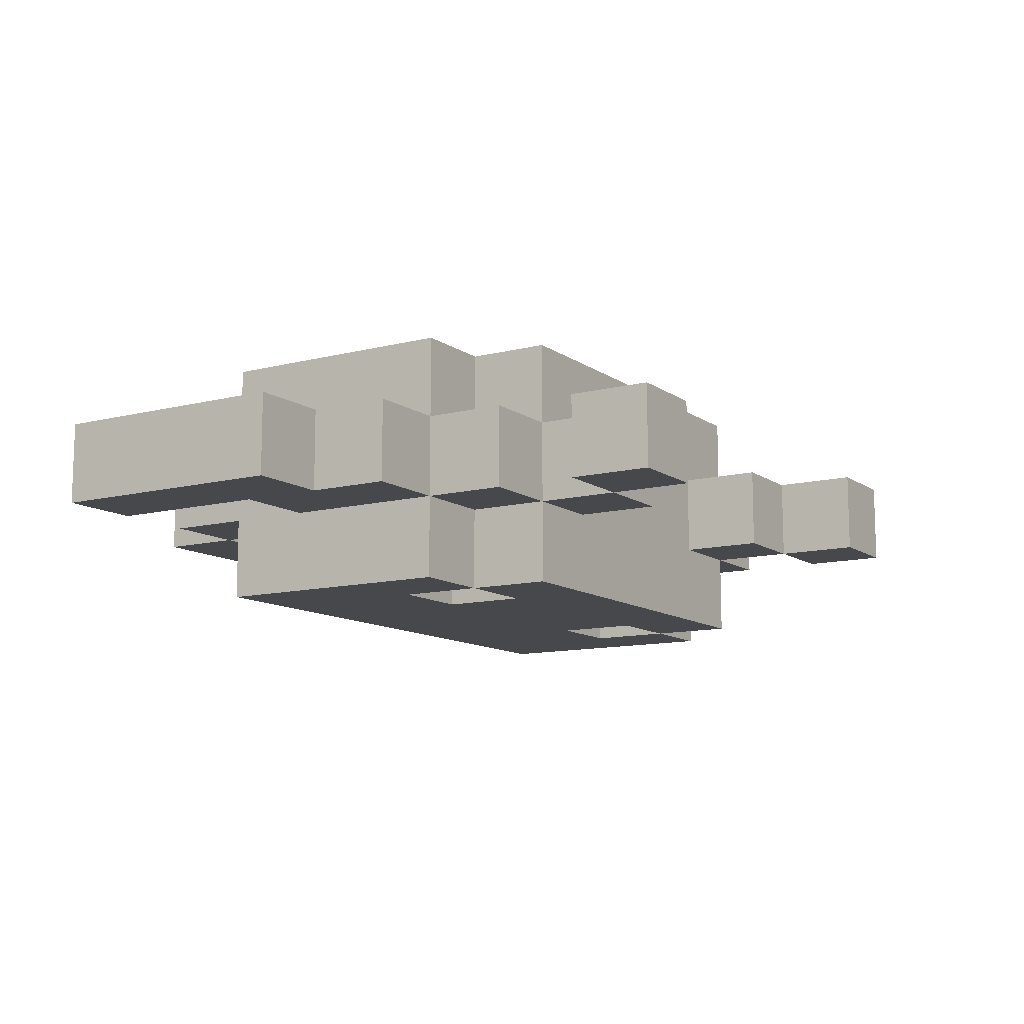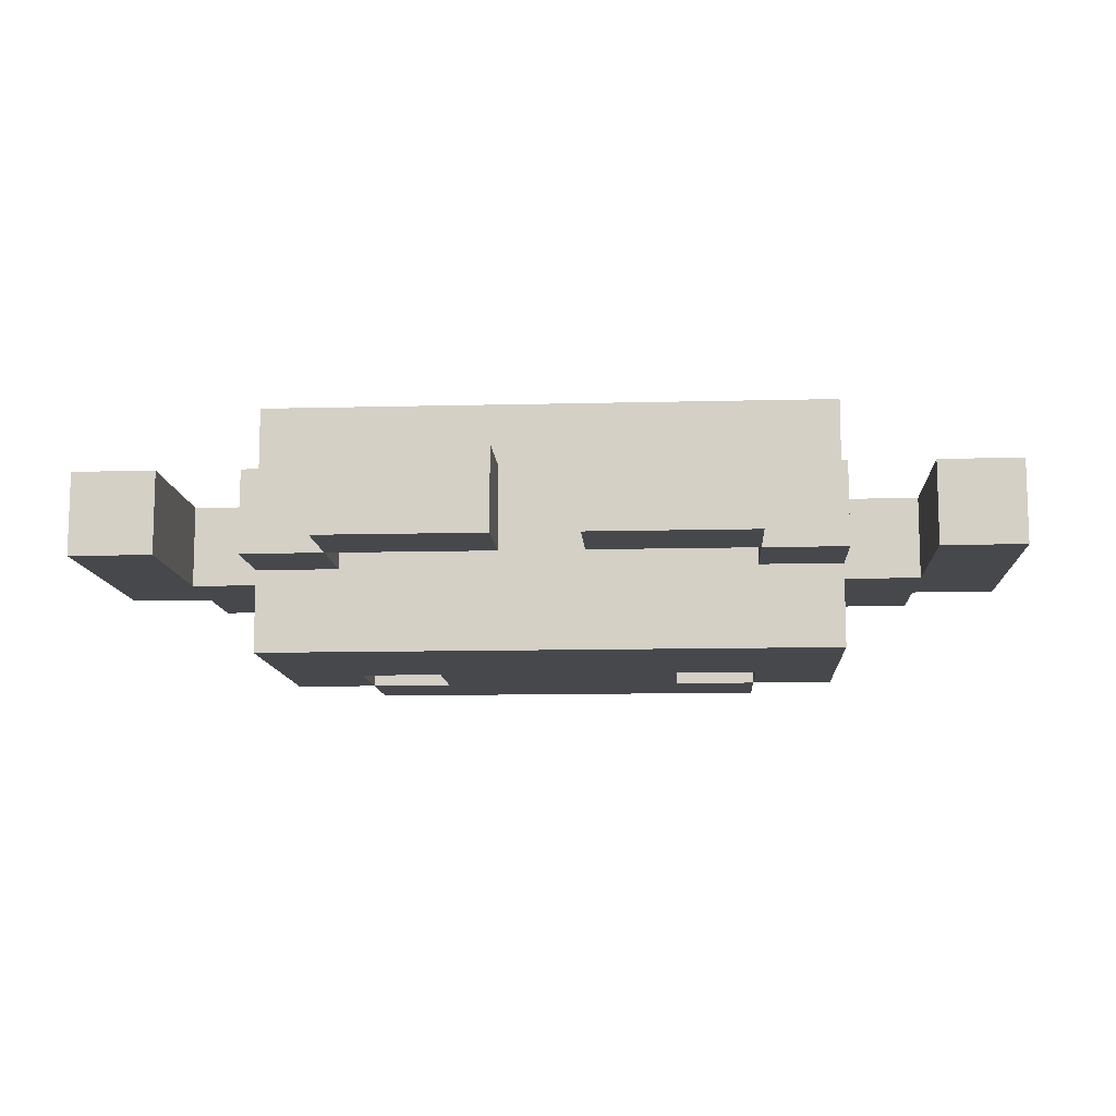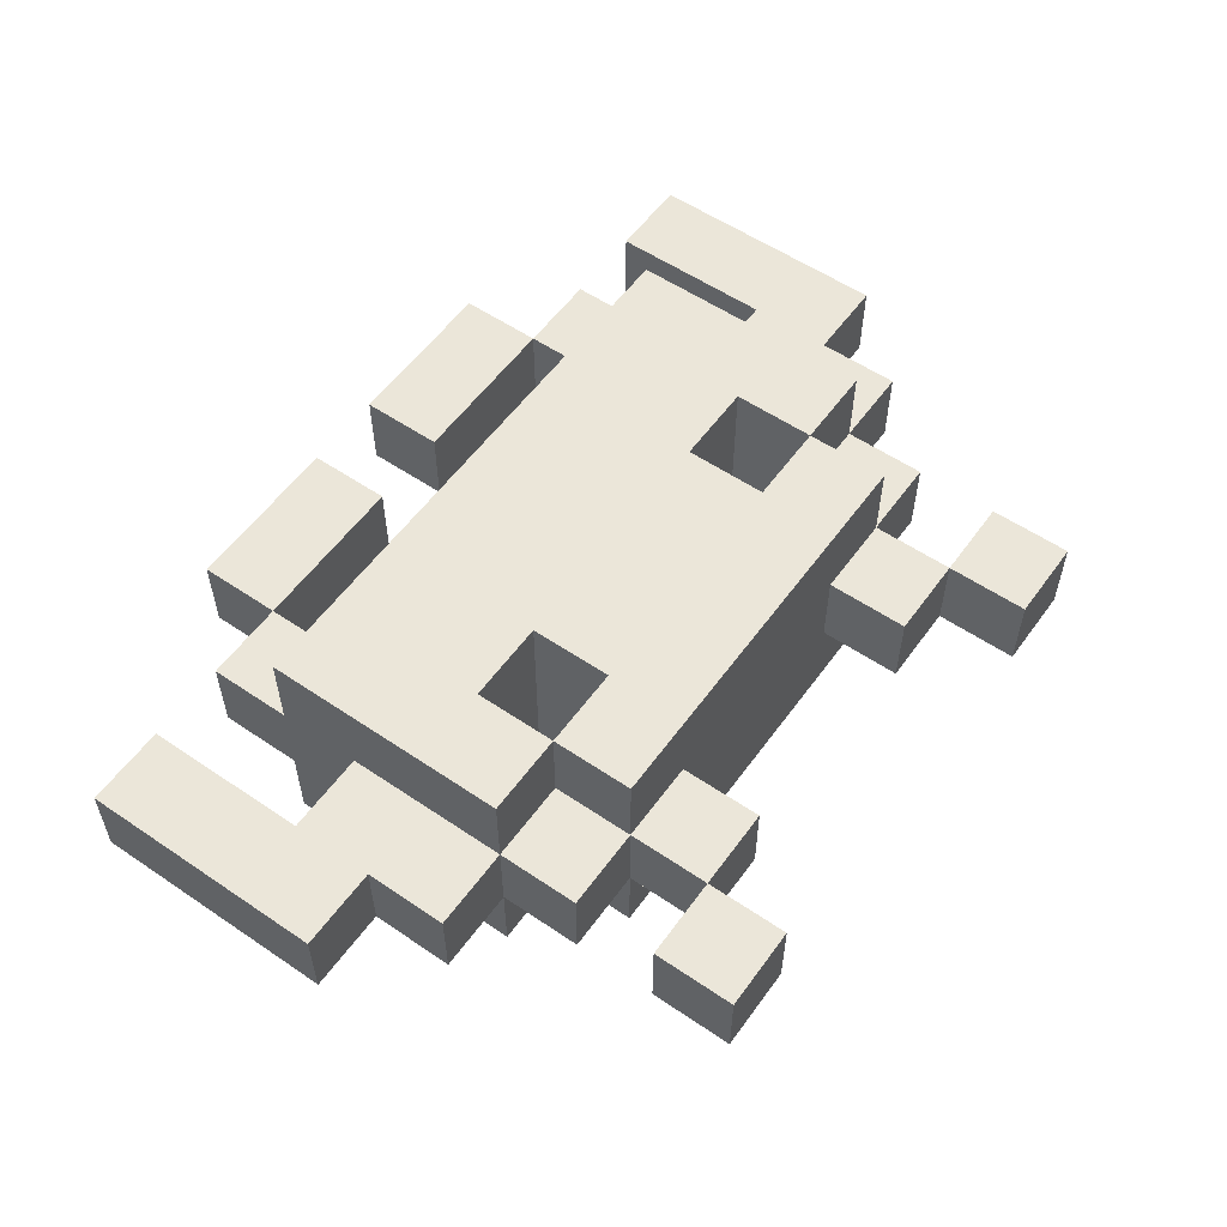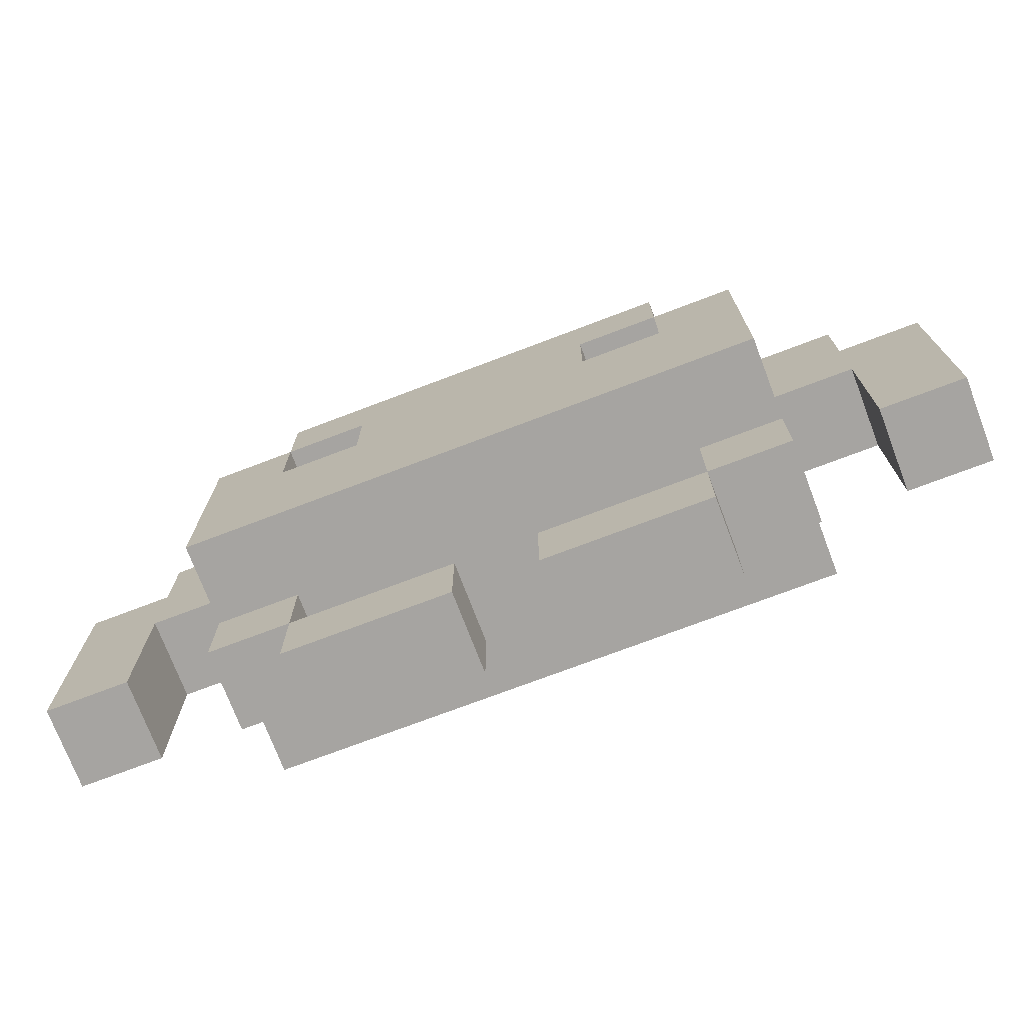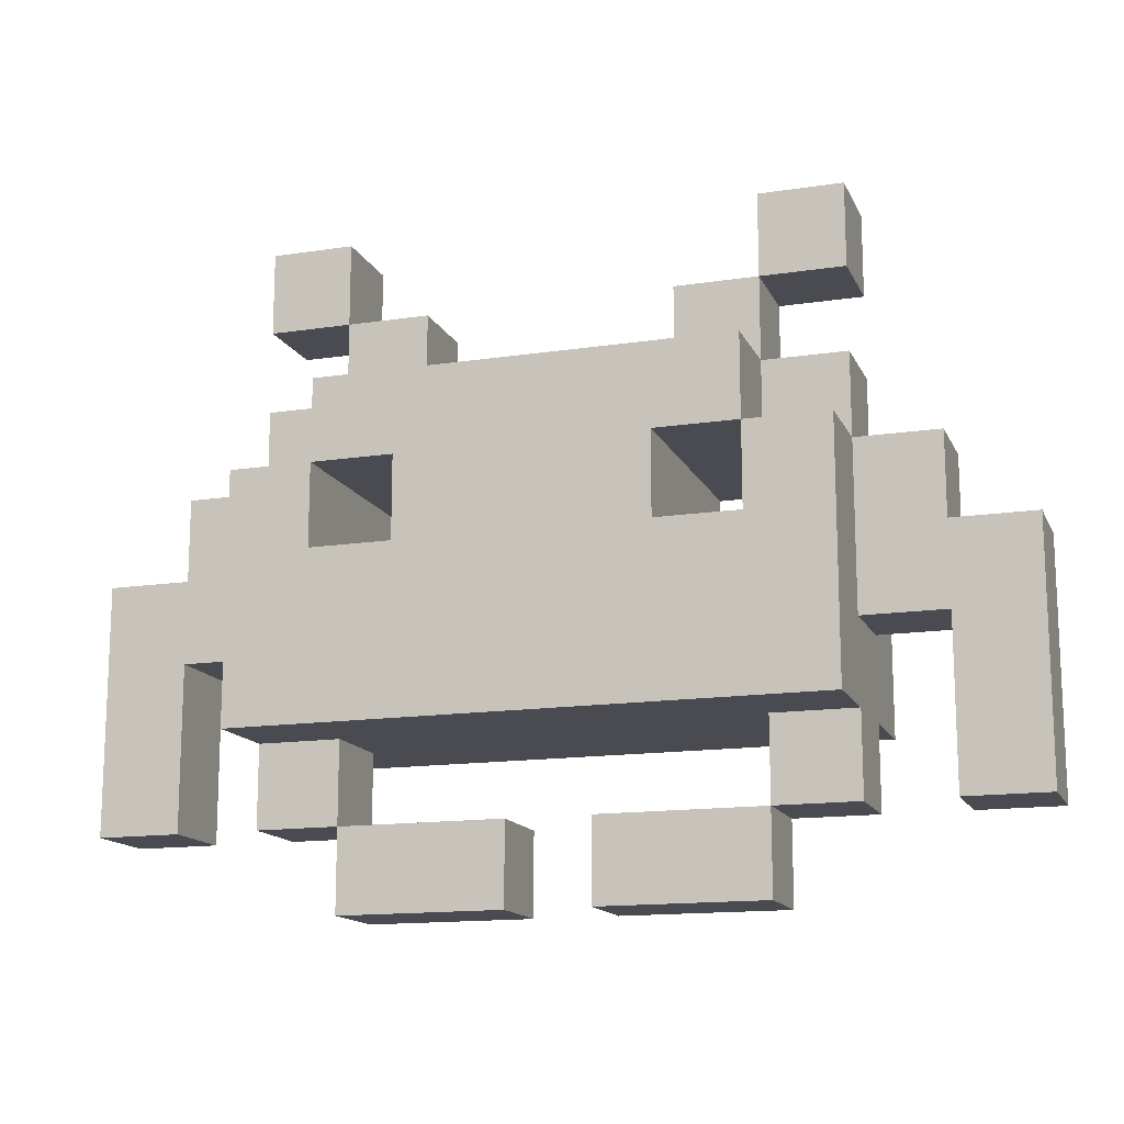
<metadata>
{"format":"obj","ext":"obj","renderer":"f3d","projection":"perspective","resolution":1024,"background":"white","views":[{"elev":-11.3,"azim":121.9,"up":"+Z"},{"elev":-11.2,"azim":3.6,"up":"+Z"},{"elev":56.2,"azim":125.4,"up":"+Z"},{"elev":-73.5,"azim":20.8,"up":"+Y"},{"elev":-14.6,"azim":-161.8,"up":"+Y"}]}
</metadata>
<code>
v -5.5 1 0.5
v -5.5 1 -0.5
v -5.5 4 0.5
v -5.5 4 -0.5
v -4.5 4 0.5
v -4.5 4 -0.5
v -4.5 5 0.5
v -4.5 5 -0.5
v -3.5 1 0.5
v -3.5 1 -0.5
v -3.5 2 1.5
v -3.5 2 0.5
v -3.5 2 -0.5
v -3.5 2 -1.5
v -3.5 3 0.5
v -3.5 3 -0.5
v -3.5 5 1.5
v -3.5 5 0.5
v -3.5 5 -0.5
v -3.5 5 -1.5
v -3.5 6 0.5
v -3.5 6 -0.5
v -3.5 7 0.5
v -3.5 7 -0.5
v -3.5 8 0.5
v -3.5 8 -0.5
v -2.5 0 0.5
v -2.5 0 -0.5
v -2.5 1 0.5
v -2.5 1 -0.5
v -2.5 5 1.5
v -2.5 5 0.5
v -2.5 5 -0.5
v -2.5 5 -1.5
v -2.5 6 1.5
v -2.5 6 0.5
v -2.5 6 -0.5
v -2.5 6 -1.5
v -2.5 7 0.5
v -2.5 7 -0.5
v -1.5 4 1.5
v -1.5 4 -1.5
v -1.5 5 1.5
v -1.5 5 -1.5
v 0.5 0 0.5
v 0.5 0 -0.5
v 0.5 1 0.5
v 0.5 1 -0.5
v 1.5 6 0.5
v 1.5 6 -0.5
v 1.5 7 0.5
v 1.5 7 -0.5
v 2.5 1 0.5
v 2.5 1 -0.5
v 2.5 2 0.5
v 2.5 2 -0.5
v 2.5 4 1.5
v 2.5 4 -1.5
v 2.5 5 1.5
v 2.5 5 -1.5
v 2.5 7 0.5
v 2.5 7 -0.5
v 2.5 8 0.5
v 2.5 8 -0.5
v 4.5 1 0.5
v 4.5 1 -0.5
v 4.5 3 0.5
v 4.5 3 -0.5
v -4.5 1 0.5
v -4.5 1 -0.5
v -4.5 3 0.5
v -4.5 3 -0.5
v -2.5 1 0.5
v -2.5 1 -0.5
v -2.5 2 0.5
v -2.5 2 -0.5
v -2.5 4 1.5
v -2.5 4 -1.5
v -2.5 5 1.5
v -2.5 5 -1.5
v -2.5 7 0.5
v -2.5 7 -0.5
v -2.5 8 0.5
v -2.5 8 -0.5
v -1.5 6 0.5
v -1.5 6 -0.5
v -1.5 7 0.5
v -1.5 7 -0.5
v -0.5 0 0.5
v -0.5 0 -0.5
v -0.5 1 0.5
v -0.5 1 -0.5
v 1.5 4 1.5
v 1.5 4 -1.5
v 1.5 5 1.5
v 1.5 5 -1.5
v 2.5 0 0.5
v 2.5 0 -0.5
v 2.5 1 0.5
v 2.5 1 -0.5
v 2.5 5 1.5
v 2.5 5 0.5
v 2.5 5 -0.5
v 2.5 5 -1.5
v 2.5 6 1.5
v 2.5 6 0.5
v 2.5 6 -0.5
v 2.5 6 -1.5
v 2.5 7 0.5
v 2.5 7 -0.5
v 3.5 1 0.5
v 3.5 1 -0.5
v 3.5 2 1.5
v 3.5 2 0.5
v 3.5 2 -0.5
v 3.5 2 -1.5
v 3.5 3 0.5
v 3.5 3 -0.5
v 3.5 5 1.5
v 3.5 5 0.5
v 3.5 5 -0.5
v 3.5 5 -1.5
v 3.5 6 0.5
v 3.5 6 -0.5
v 3.5 7 0.5
v 3.5 7 -0.5
v 3.5 8 0.5
v 3.5 8 -0.5
v 4.5 4 0.5
v 4.5 4 -0.5
v 4.5 5 0.5
v 4.5 5 -0.5
v 5.5 1 0.5
v 5.5 1 -0.5
v 5.5 4 0.5
v 5.5 4 -0.5
v -3.5 2 1.5
v -3.5 5 1.5
v -2.5 4 1.5
v -2.5 5 1.5
v -2.5 6 1.5
v -1.5 4 1.5
v -1.5 5 1.5
v 1.5 4 1.5
v 1.5 5 1.5
v 2.5 4 1.5
v 2.5 5 1.5
v 2.5 6 1.5
v 3.5 2 1.5
v 3.5 5 1.5
v -5.5 1 0.5
v -5.5 4 0.5
v -4.5 1 0.5
v -4.5 3 0.5
v -4.5 4 0.5
v -4.5 5 0.5
v -3.5 1 0.5
v -3.5 2 0.5
v -3.5 3 0.5
v -3.5 5 0.5
v -3.5 6 0.5
v -3.5 7 0.5
v -3.5 8 0.5
v -2.5 0 0.5
v -2.5 1 0.5
v -2.5 2 0.5
v -2.5 5 0.5
v -2.5 6 0.5
v -2.5 7 0.5
v -2.5 8 0.5
v -1.5 6 0.5
v -1.5 7 0.5
v -0.5 0 0.5
v -0.5 1 0.5
v 0.5 0 0.5
v 0.5 1 0.5
v 1.5 6 0.5
v 1.5 7 0.5
v 2.5 0 0.5
v 2.5 1 0.5
v 2.5 2 0.5
v 2.5 5 0.5
v 2.5 6 0.5
v 2.5 7 0.5
v 2.5 8 0.5
v 3.5 1 0.5
v 3.5 2 0.5
v 3.5 3 0.5
v 3.5 5 0.5
v 3.5 6 0.5
v 3.5 7 0.5
v 3.5 8 0.5
v 4.5 1 0.5
v 4.5 3 0.5
v 4.5 4 0.5
v 4.5 5 0.5
v 5.5 1 0.5
v 5.5 4 0.5
v -5.5 1 -0.5
v -5.5 4 -0.5
v -4.5 1 -0.5
v -4.5 3 -0.5
v -4.5 4 -0.5
v -4.5 5 -0.5
v -3.5 1 -0.5
v -3.5 2 -0.5
v -3.5 3 -0.5
v -3.5 5 -0.5
v -3.5 6 -0.5
v -3.5 7 -0.5
v -3.5 8 -0.5
v -2.5 0 -0.5
v -2.5 1 -0.5
v -2.5 2 -0.5
v -2.5 5 -0.5
v -2.5 6 -0.5
v -2.5 7 -0.5
v -2.5 8 -0.5
v -1.5 6 -0.5
v -1.5 7 -0.5
v -0.5 0 -0.5
v -0.5 1 -0.5
v 0.5 0 -0.5
v 0.5 1 -0.5
v 1.5 6 -0.5
v 1.5 7 -0.5
v 2.5 0 -0.5
v 2.5 1 -0.5
v 2.5 2 -0.5
v 2.5 5 -0.5
v 2.5 6 -0.5
v 2.5 7 -0.5
v 2.5 8 -0.5
v 3.5 1 -0.5
v 3.5 2 -0.5
v 3.5 3 -0.5
v 3.5 5 -0.5
v 3.5 6 -0.5
v 3.5 7 -0.5
v 3.5 8 -0.5
v 4.5 1 -0.5
v 4.5 3 -0.5
v 4.5 4 -0.5
v 4.5 5 -0.5
v 5.5 1 -0.5
v 5.5 4 -0.5
v -3.5 2 -1.5
v -3.5 5 -1.5
v -2.5 4 -1.5
v -2.5 5 -1.5
v -2.5 6 -1.5
v -1.5 4 -1.5
v -1.5 5 -1.5
v 1.5 4 -1.5
v 1.5 5 -1.5
v 2.5 4 -1.5
v 2.5 5 -1.5
v 2.5 6 -1.5
v 3.5 2 -1.5
v 3.5 5 -1.5
v -2.5 0 0.5
v -0.5 0 0.5
v 0.5 0 0.5
v 2.5 0 0.5
v -2.5 0 -0.5
v -0.5 0 -0.5
v 0.5 0 -0.5
v 2.5 0 -0.5
v -5.5 1 0.5
v -4.5 1 0.5
v -3.5 1 0.5
v -2.5 1 0.5
v 2.5 1 0.5
v 3.5 1 0.5
v 4.5 1 0.5
v 5.5 1 0.5
v -5.5 1 -0.5
v -4.5 1 -0.5
v -3.5 1 -0.5
v -2.5 1 -0.5
v 2.5 1 -0.5
v 3.5 1 -0.5
v 4.5 1 -0.5
v 5.5 1 -0.5
v -3.5 2 1.5
v 3.5 2 1.5
v -3.5 2 0.5
v -2.5 2 0.5
v 2.5 2 0.5
v 3.5 2 0.5
v -3.5 2 -0.5
v -2.5 2 -0.5
v 2.5 2 -0.5
v 3.5 2 -0.5
v -3.5 2 -1.5
v 3.5 2 -1.5
v -4.5 3 0.5
v -3.5 3 0.5
v 3.5 3 0.5
v 4.5 3 0.5
v -4.5 3 -0.5
v -3.5 3 -0.5
v 3.5 3 -0.5
v 4.5 3 -0.5
v -2.5 5 1.5
v -1.5 5 1.5
v 1.5 5 1.5
v 2.5 5 1.5
v -2.5 5 -1.5
v -1.5 5 -1.5
v 1.5 5 -1.5
v 2.5 5 -1.5
v -3.5 7 0.5
v -2.5 7 0.5
v 2.5 7 0.5
v 3.5 7 0.5
v -3.5 7 -0.5
v -2.5 7 -0.5
v 2.5 7 -0.5
v 3.5 7 -0.5
v -2.5 1 0.5
v -0.5 1 0.5
v 0.5 1 0.5
v 2.5 1 0.5
v -2.5 1 -0.5
v -0.5 1 -0.5
v 0.5 1 -0.5
v 2.5 1 -0.5
v -2.5 4 1.5
v -1.5 4 1.5
v 1.5 4 1.5
v 2.5 4 1.5
v -5.5 4 0.5
v -4.5 4 0.5
v 4.5 4 0.5
v 5.5 4 0.5
v -5.5 4 -0.5
v -4.5 4 -0.5
v 4.5 4 -0.5
v 5.5 4 -0.5
v -2.5 4 -1.5
v -1.5 4 -1.5
v 1.5 4 -1.5
v 2.5 4 -1.5
v -3.5 5 1.5
v -2.5 5 1.5
v 2.5 5 1.5
v 3.5 5 1.5
v -4.5 5 0.5
v -3.5 5 0.5
v -2.5 5 0.5
v 2.5 5 0.5
v 3.5 5 0.5
v 4.5 5 0.5
v -4.5 5 -0.5
v -3.5 5 -0.5
v -2.5 5 -0.5
v 2.5 5 -0.5
v 3.5 5 -0.5
v 4.5 5 -0.5
v -3.5 5 -1.5
v -2.5 5 -1.5
v 2.5 5 -1.5
v 3.5 5 -1.5
v -2.5 6 1.5
v 2.5 6 1.5
v -3.5 6 0.5
v -2.5 6 0.5
v -1.5 6 0.5
v 1.5 6 0.5
v 2.5 6 0.5
v 3.5 6 0.5
v -3.5 6 -0.5
v -2.5 6 -0.5
v -1.5 6 -0.5
v 1.5 6 -0.5
v 2.5 6 -0.5
v 3.5 6 -0.5
v -2.5 6 -1.5
v 2.5 6 -1.5
v -2.5 7 0.5
v -1.5 7 0.5
v 1.5 7 0.5
v 2.5 7 0.5
v -2.5 7 -0.5
v -1.5 7 -0.5
v 1.5 7 -0.5
v 2.5 7 -0.5
v -3.5 8 0.5
v -2.5 8 0.5
v 2.5 8 0.5
v 3.5 8 0.5
v -3.5 8 -0.5
v -2.5 8 -0.5
v 2.5 8 -0.5
v 3.5 8 -0.5
f 3 2 1
f 4 2 3
f 7 6 5
f 8 6 7
f 12 10 9
f 13 10 12
f 15 12 11
f 15 14 13
f 15 13 12
f 16 14 15
f 17 15 11
f 18 15 17
f 19 14 16
f 20 14 19
f 21 19 18
f 22 19 21
f 25 24 23
f 26 24 25
f 29 28 27
f 30 28 29
f 35 32 31
f 36 32 35
f 37 34 33
f 38 34 37
f 39 37 36
f 40 37 39
f 43 42 41
f 44 42 43
f 47 46 45
f 48 46 47
f 51 50 49
f 52 50 51
f 55 54 53
f 56 54 55
f 59 58 57
f 60 58 59
f 63 62 61
f 64 62 63
f 67 66 65
f 68 66 67
f 69 70 71
f 71 70 72
f 73 74 75
f 75 74 76
f 77 78 79
f 79 78 80
f 81 82 83
f 83 82 84
f 85 86 87
f 87 86 88
f 89 90 91
f 91 90 92
f 93 94 95
f 95 94 96
f 97 98 99
f 99 98 100
f 101 102 105
f 105 102 106
f 103 104 107
f 107 104 108
f 106 107 109
f 109 107 110
f 111 112 114
f 114 112 115
f 113 114 117
f 115 116 117
f 114 115 117
f 117 116 118
f 113 117 119
f 119 117 120
f 118 116 121
f 121 116 122
f 120 121 123
f 123 121 124
f 125 126 127
f 127 126 128
f 129 130 131
f 131 130 132
f 133 134 135
f 135 134 136
f 139 138 137
f 140 138 139
f 142 139 137
f 143 141 140
f 144 142 137
f 144 143 142
f 145 141 143
f 145 143 144
f 146 144 137
f 147 141 145
f 148 141 147
f 149 146 137
f 149 147 146
f 150 147 149
f 153 152 151
f 154 152 153
f 155 152 154
f 159 156 155
f 159 155 154
f 160 156 159
f 165 158 157
f 166 158 165
f 167 161 160
f 168 161 167
f 169 163 162
f 170 163 169
f 171 169 168
f 172 169 171
f 173 165 164
f 174 165 173
f 179 176 175
f 180 176 179
f 183 178 177
f 184 178 183
f 186 181 180
f 187 181 186
f 189 183 182
f 190 183 189
f 191 185 184
f 192 185 191
f 194 189 188
f 195 189 194
f 196 189 195
f 197 194 193
f 197 195 194
f 198 195 197
f 199 200 201
f 201 200 202
f 202 200 203
f 203 204 207
f 202 203 207
f 207 204 208
f 205 206 213
f 213 206 214
f 208 209 215
f 215 209 216
f 210 211 217
f 217 211 218
f 216 217 219
f 219 217 220
f 212 213 221
f 221 213 222
f 223 224 227
f 227 224 228
f 225 226 231
f 231 226 232
f 228 229 234
f 234 229 235
f 230 231 237
f 237 231 238
f 232 233 239
f 239 233 240
f 236 237 242
f 242 237 243
f 243 237 244
f 241 242 245
f 242 243 245
f 245 243 246
f 247 248 249
f 249 248 250
f 247 249 252
f 250 251 253
f 247 252 254
f 252 253 254
f 253 251 255
f 254 253 255
f 247 254 256
f 255 251 257
f 257 251 258
f 247 256 259
f 256 257 259
f 259 257 260
f 265 262 261
f 266 262 265
f 267 264 263
f 268 264 267
f 277 270 269
f 278 270 277
f 279 272 271
f 280 272 279
f 281 274 273
f 282 274 281
f 283 276 275
f 284 276 283
f 287 286 285
f 288 286 287
f 289 286 288
f 290 286 289
f 292 289 288
f 293 289 292
f 295 292 291
f 295 294 293
f 295 293 292
f 296 294 295
f 301 298 297
f 302 298 301
f 303 300 299
f 304 300 303
f 309 306 305
f 310 306 309
f 311 308 307
f 312 308 311
f 317 314 313
f 318 314 317
f 319 316 315
f 320 316 319
f 321 322 325
f 325 322 326
f 323 324 327
f 327 324 328
f 333 334 337
f 337 334 338
f 335 336 339
f 339 336 340
f 329 330 341
f 341 330 342
f 331 332 343
f 343 332 344
f 345 346 350
f 350 346 351
f 347 348 352
f 352 348 353
f 349 350 355
f 355 350 356
f 353 354 359
f 359 354 360
f 356 357 361
f 361 357 362
f 358 359 363
f 363 359 364
f 365 366 368
f 368 366 369
f 369 366 370
f 370 366 371
f 367 368 373
f 373 368 374
f 369 370 375
f 375 370 376
f 371 372 377
f 377 372 378
f 375 376 379
f 376 377 379
f 374 375 379
f 379 377 380
f 381 382 385
f 385 382 386
f 383 384 387
f 387 384 388
f 389 390 393
f 393 390 394
f 391 392 395
f 395 392 396

</code>
